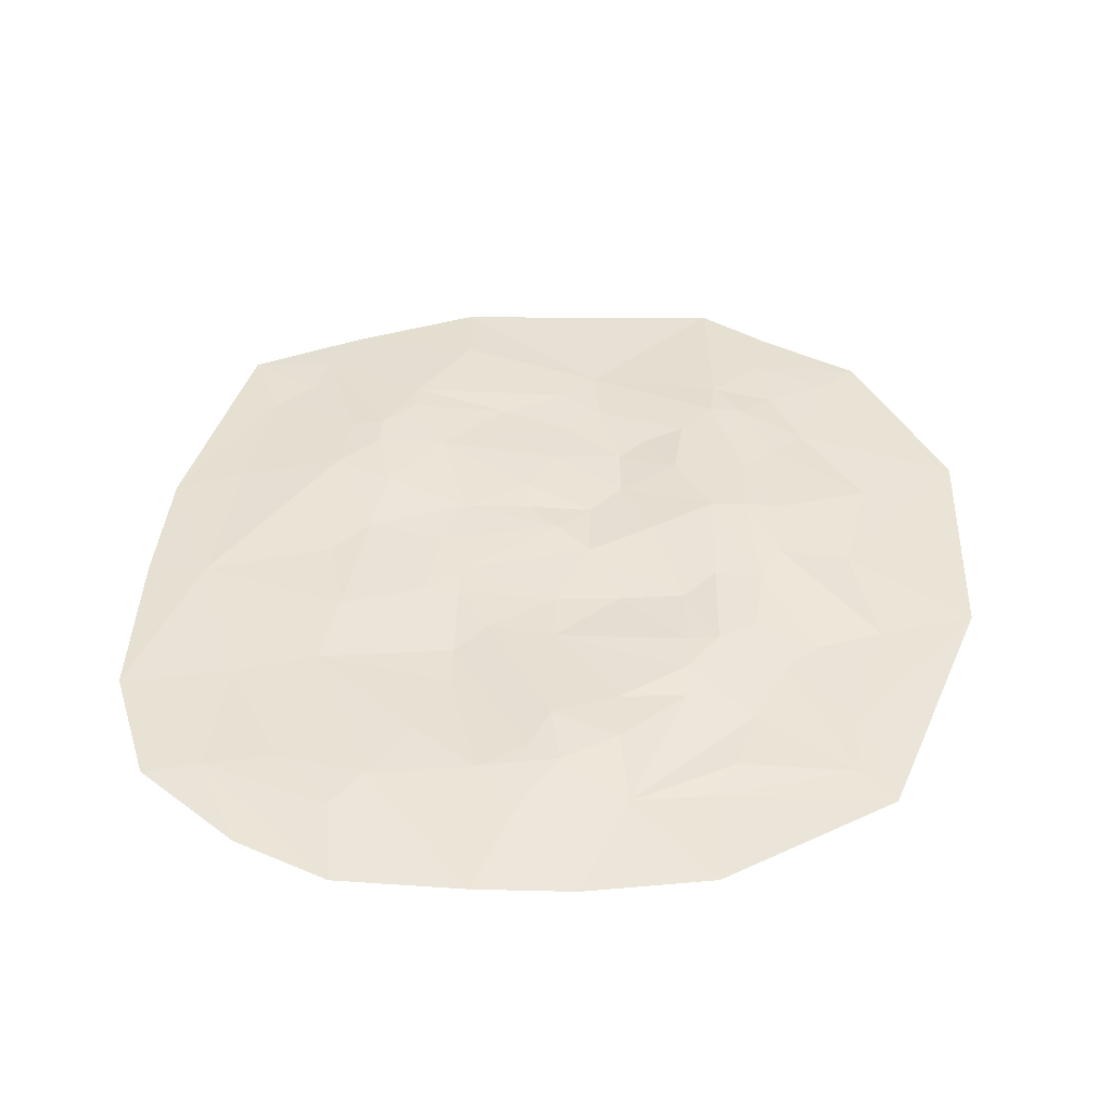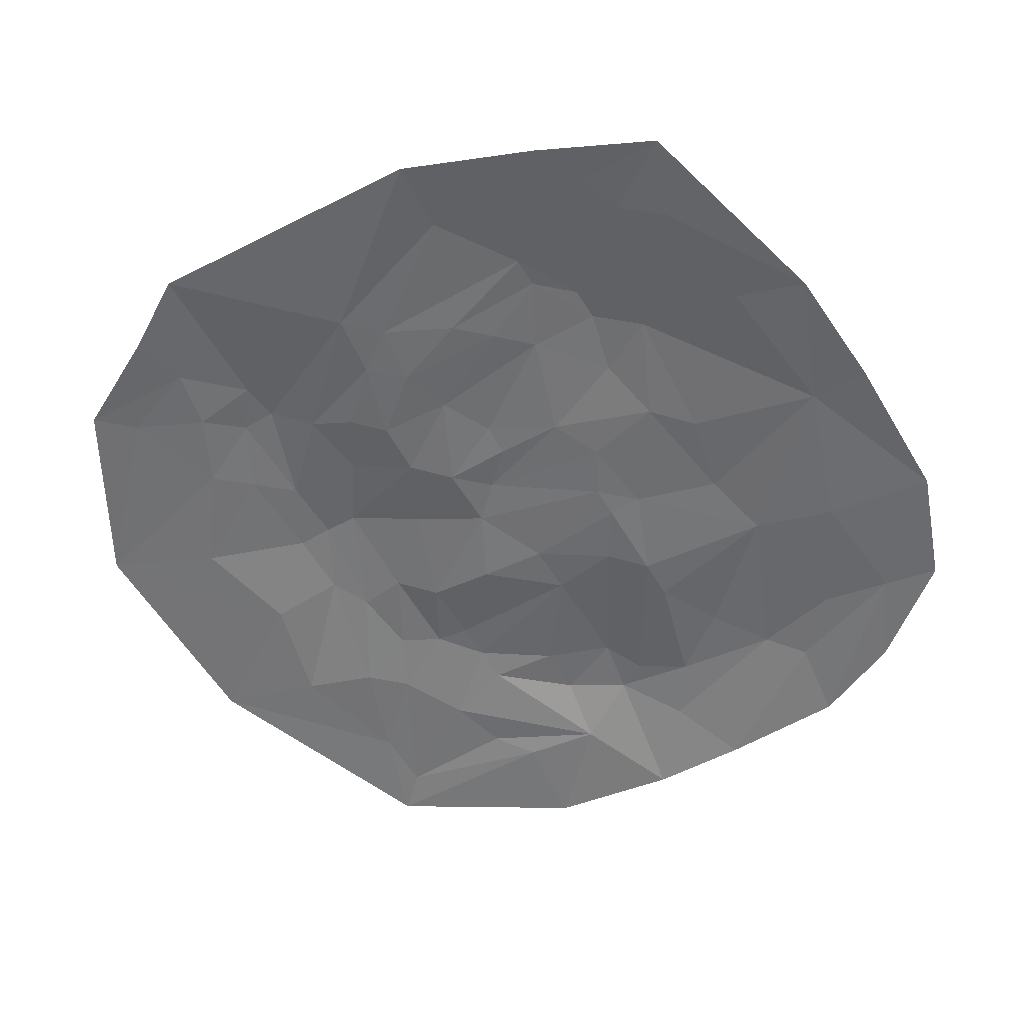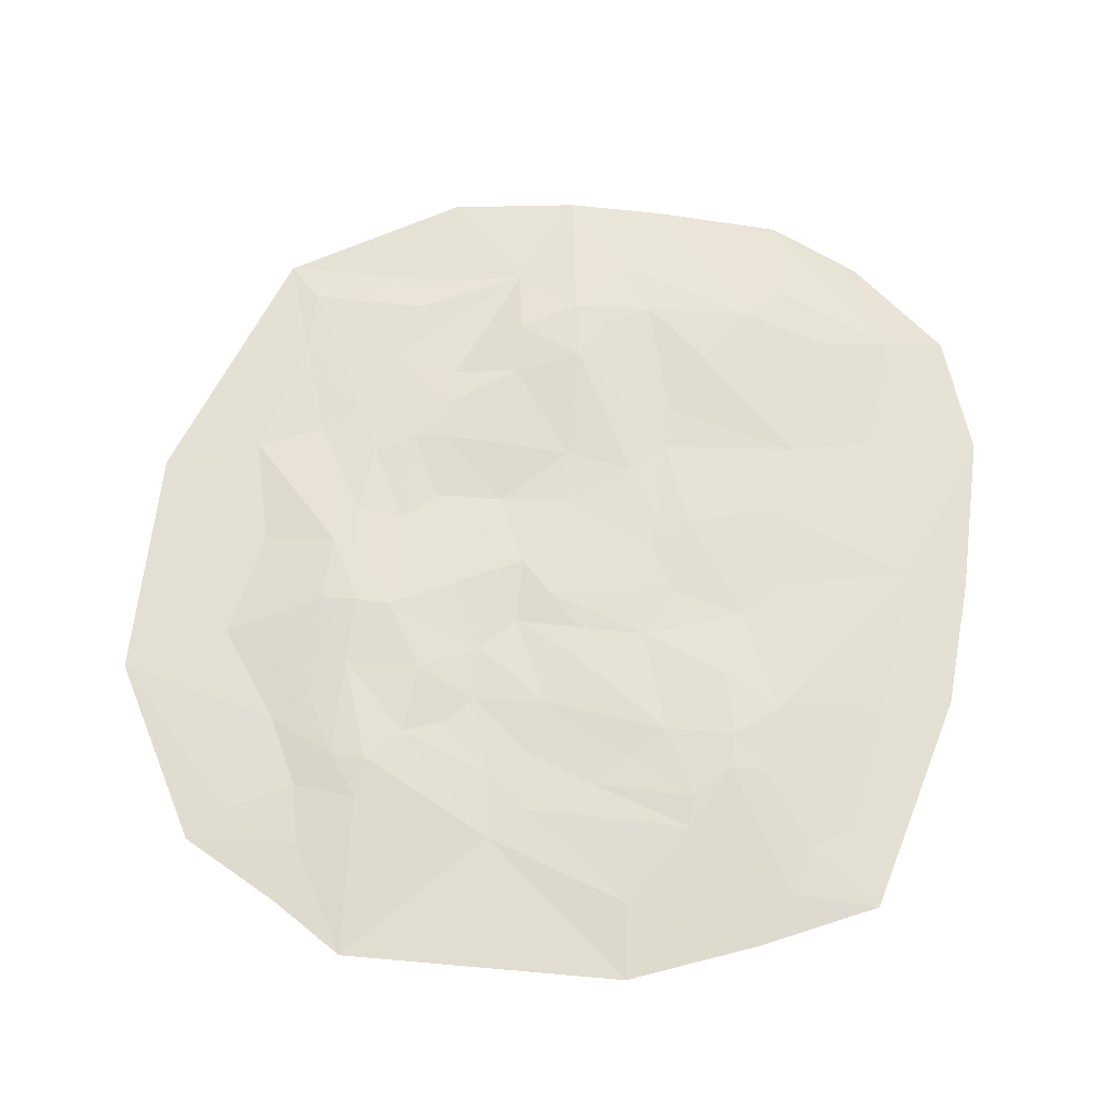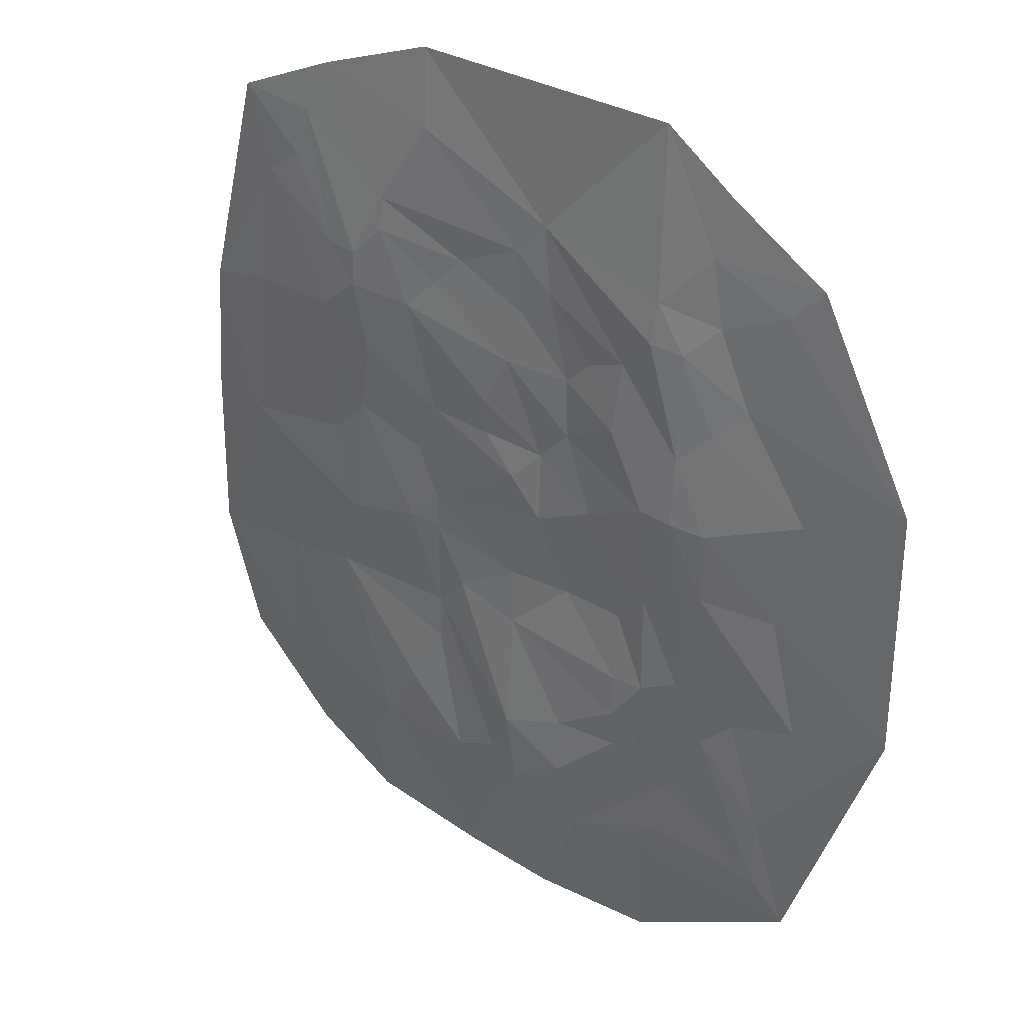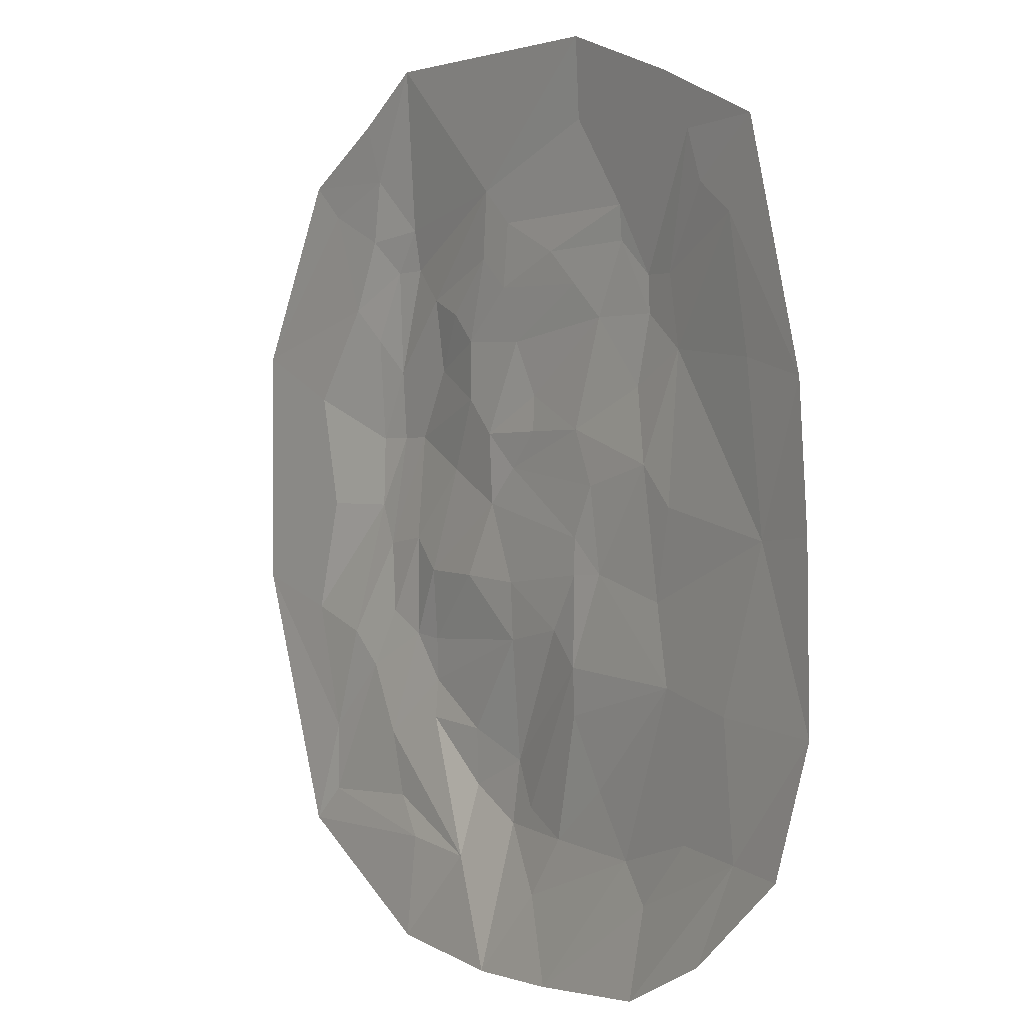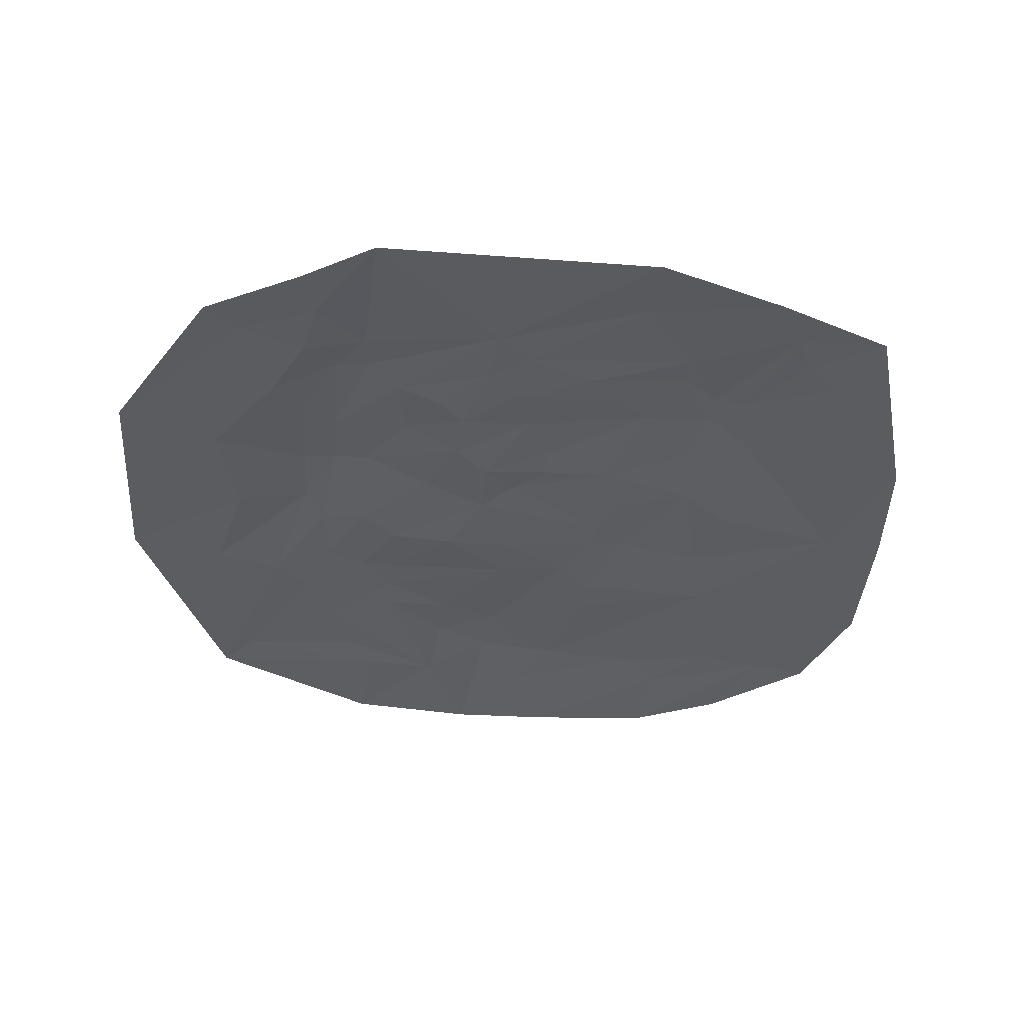
<metadata>
{"format":"obj","ext":"obj","renderer":"f3d","projection":"perspective","resolution":1024,"background":"white","views":[{"elev":42.2,"azim":-178.3,"up":"+Y"},{"elev":-54.6,"azim":29.6,"up":"+Y"},{"elev":65.8,"azim":6.5,"up":"+Y"},{"elev":31.9,"azim":-137.6,"up":"+Z"},{"elev":0.0,"azim":54.3,"up":"+Z"},{"elev":-35.6,"azim":-4.3,"up":"+Y"}]}
</metadata>
<code>
v -362.9 0 371.4
v -257.5 0 429
v -178.5 0 479.6
v 126.4 0 471.9
v 264.8 0 418.9
v 388.1 0 362.6
v -326.8 4.017 335.3
v -242.1 5.753 366.9
v -37.99 7.13 335.4
v 120.5 8.146 391.3
v 178.5 14.43 301
v 294.3 4.171 360
v -255.8 8.213 300.8
v -187 16.33 308.1
v -46.76 9.667 265.3
v -1.966 8.899 299.3
v 310.2 6.383 308.9
v 354 4.173 276.4
v 453.7 0 120.4
v -291.1 8.324 227
v -219.4 17.83 264.1
v -182.4 20.55 264.5
v -146.3 17.04 228.9
v -10.32 9.604 232.9
v 70.35 10.42 263.8
v 178.1 17.14 265.9
v 216.5 19.92 229.6
v 253.4 16.41 228
v -466.9 0 181.2
v -102.8 12.47 210.7
v -71.55 10.91 180.2
v 106 13.58 228.8
v -256.4 15.59 191
v -218.8 21.76 154.3
v 6.465 13.93 175.8
v 141.5 17.55 192.9
v 217.2 20.85 192.2
v 263.9 17.97 155.1
v 376.5 6.093 141.6
v -359.8 5.361 128.8
v -137.6 21.16 152.7
v 34.89 16.09 119.2
v -255.9 22.36 82.4
v -181.1 25.43 82.22
v -73.97 12.37 119
v -37.82 11.11 82.06
v 107.1 14.39 82.66
v 200.6 19.5 121.8
v -218.1 25.75 81.95
v 34.69 14.61 82.67
v 215.6 14.58 45.73
v 255.7 12.72 4.249
v -334.4 6.693 10.25
v -255.5 20.25 8.31
v -109.3 18.23 45.61
v -2.607 16.25 45.64
v 132.4 13.61 25.85
v 397.1 6.094 -26.6
v -233.2 17.49 -34.29
v -181.6 17.24 -27.89
v -38.24 14.8 8.872
v 106.8 13.31 -25.96
v 466.9 0 -201.9
v -466.9 0 -75.14
v -146.1 13.43 -62.67
v -2.784 13.37 -73.05
v 144.2 15.54 -61.8
v -363.6 4.017 -108.4
v -74.46 10.49 -66.72
v 106.7 13.1 -63.22
v 236.2 14.91 -87.17
v -290.9 6.055 -134.2
v -224.8 15.21 -109.3
v -183.3 18.44 -132.7
v -146.9 18.77 -137.1
v -2.574 15.77 -132.7
v 71.21 14.25 -119.8
v -255 8.762 -170.1
v -3.255 25.39 -258.3
v 107.1 11.27 -156
v 255.1 11.08 -168.1
v 345.2 5.312 -189.6
v -147.1 19.99 -181.4
v -74.62 21.05 -229.6
v 19.82 22.62 -305
v 107.1 12.49 -204.2
v -326.8 4.778 -242.5
v -218.5 8.582 -242.8
v -146.6 16.65 -222.2
v -75.5 23.49 -289
v -14.15 24.72 -324.1
v 142.6 17.26 -276.6
v -326.8 4.319 -314.7
v -86.51 8.003 -365.6
v 72.4 18.85 -332
v 282.4 9.426 -314.7
v 359.6 4.191 -324.6
v -362.9 0 -350.8
v -199.9 8.804 -310.8
v 32.63 14.4 -393
v 186.2 15.62 -341
v -167.9 4.017 -353
v -177.1 0 -460.3
v -36.67 0 -479.6
v 71.38 0 -479.6
v 221.8 9.364 -380
v 212 0 -472.1
v 313.6 0 -424.1
v 422.2 0 -333.2
v 464.3 0 -22.46
f 7 1 8
f 1 2 8
f 2 3 8
f 14 3 9
f 3 4 9
f 9 4 10
f 4 5 10
f 10 5 11
f 11 5 12
f 12 5 6
f 7 8 13
f 13 8 14
f 8 3 14
f 15 9 16
f 9 10 16
f 16 10 11
f 12 6 17
f 17 6 18
f 18 6 19
f 7 13 20
f 20 13 21
f 13 14 21
f 21 14 22
f 14 9 22
f 22 9 23
f 9 15 23
f 15 16 24
f 24 16 25
f 16 11 25
f 25 11 26
f 26 11 27
f 11 12 27
f 27 12 28
f 12 17 28
f 1 7 29
f 29 7 20
f 23 15 30
f 30 15 31
f 15 24 31
f 24 25 32
f 25 26 32
f 17 18 28
f 20 21 33
f 33 21 34
f 21 22 34
f 34 22 23
f 31 24 35
f 24 32 35
f 35 32 36
f 32 26 36
f 36 26 37
f 26 27 37
f 27 28 37
f 37 28 38
f 28 18 38
f 38 18 39
f 18 19 39
f 29 20 40
f 20 33 40
f 34 23 41
f 23 30 41
f 35 36 42
f 40 33 43
f 33 34 43
f 34 41 44
f 30 31 41
f 41 31 45
f 31 35 45
f 45 35 46
f 35 42 46
f 42 36 47
f 47 36 48
f 36 37 48
f 37 38 48
f 43 34 49
f 34 44 49
f 44 41 45
f 46 42 50
f 50 42 47
f 47 48 51
f 48 38 51
f 51 38 52
f 29 40 53
f 40 43 53
f 43 49 54
f 44 45 55
f 55 45 46
f 46 50 56
f 50 47 56
f 56 47 57
f 47 51 57
f 52 38 58
f 38 39 58
f 39 19 58
f 53 43 54
f 54 49 59
f 49 44 59
f 59 44 60
f 44 55 60
f 55 46 61
f 46 56 61
f 61 56 62
f 56 57 62
f 58 110 63
f 29 53 64
f 60 55 65
f 55 61 65
f 61 62 66
f 62 57 67
f 67 57 51
f 64 53 68
f 53 54 68
f 65 61 69
f 69 61 66
f 66 62 70
f 62 67 70
f 67 51 71
f 51 52 71
f 52 58 71
f 68 54 72
f 54 59 72
f 72 59 73
f 59 60 73
f 73 60 74
f 60 65 74
f 74 65 75
f 65 69 75
f 69 66 76
f 76 66 77
f 66 70 77
f 72 73 78
f 75 69 76
f 76 77 79
f 79 77 80
f 77 70 80
f 70 67 80
f 80 67 81
f 67 71 81
f 71 58 81
f 81 58 82
f 78 73 74
f 74 75 83
f 75 76 83
f 83 76 84
f 76 79 84
f 79 80 85
f 80 81 86
f 58 63 82
f 64 68 87
f 68 72 87
f 72 78 87
f 78 74 88
f 74 83 88
f 83 84 89
f 89 84 90
f 84 79 90
f 90 79 91
f 79 85 91
f 80 86 85
f 86 81 92
f 81 82 101
f 87 78 93
f 83 89 88
f 88 89 94
f 89 90 94
f 90 91 94
f 91 85 95
f 85 86 95
f 86 92 95
f 92 81 101
f 101 82 96
f 96 82 97
f 82 63 97
f 64 87 98
f 98 87 93
f 78 88 93
f 93 88 99
f 88 94 99
f 91 95 100
f 100 95 101
f 95 92 101
f 93 99 102
f 99 94 102
f 102 94 103
f 103 94 104
f 94 91 104
f 91 100 104
f 104 100 105
f 100 101 105
f 105 101 106
f 101 96 106
f 106 96 97
f 93 102 98
f 98 102 103
f 105 106 107
f 106 97 107
f 107 97 108
f 108 97 109
f 97 63 109
f 58 19 110

</code>
